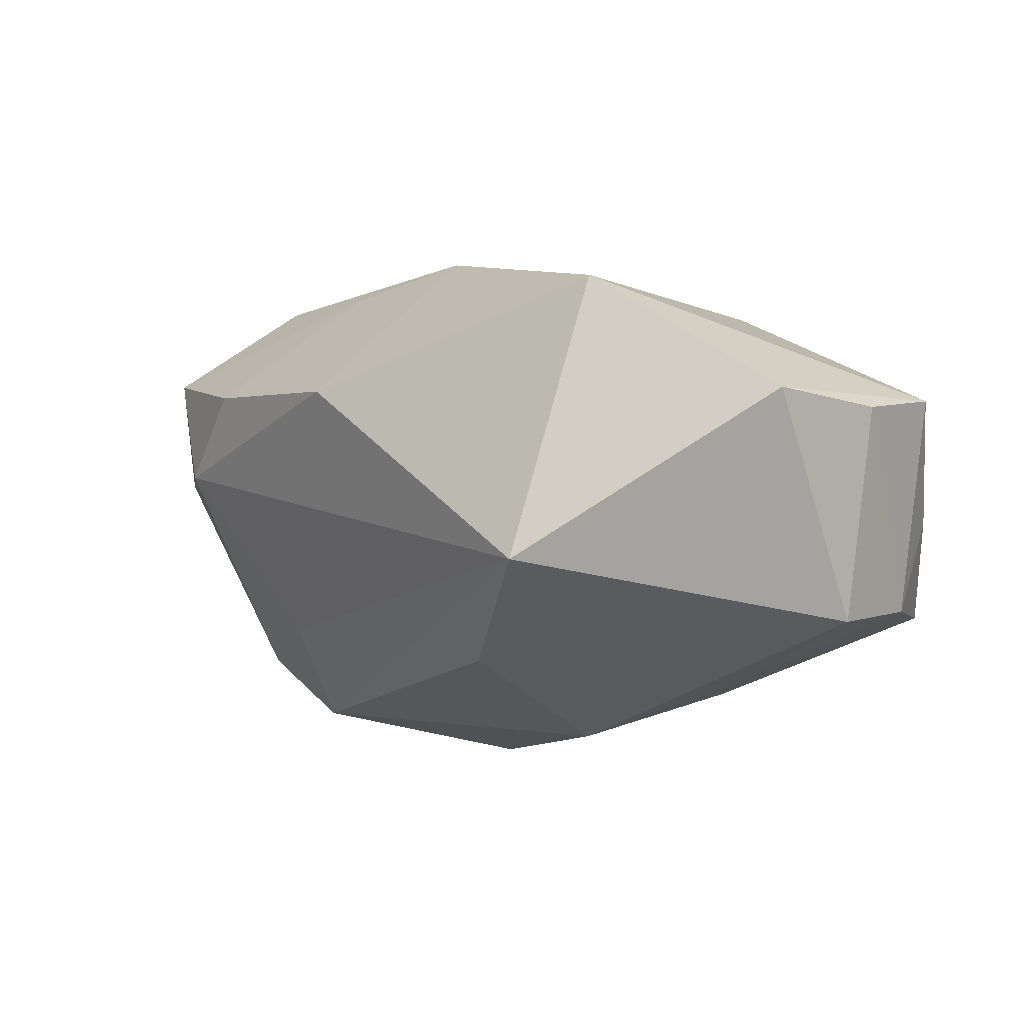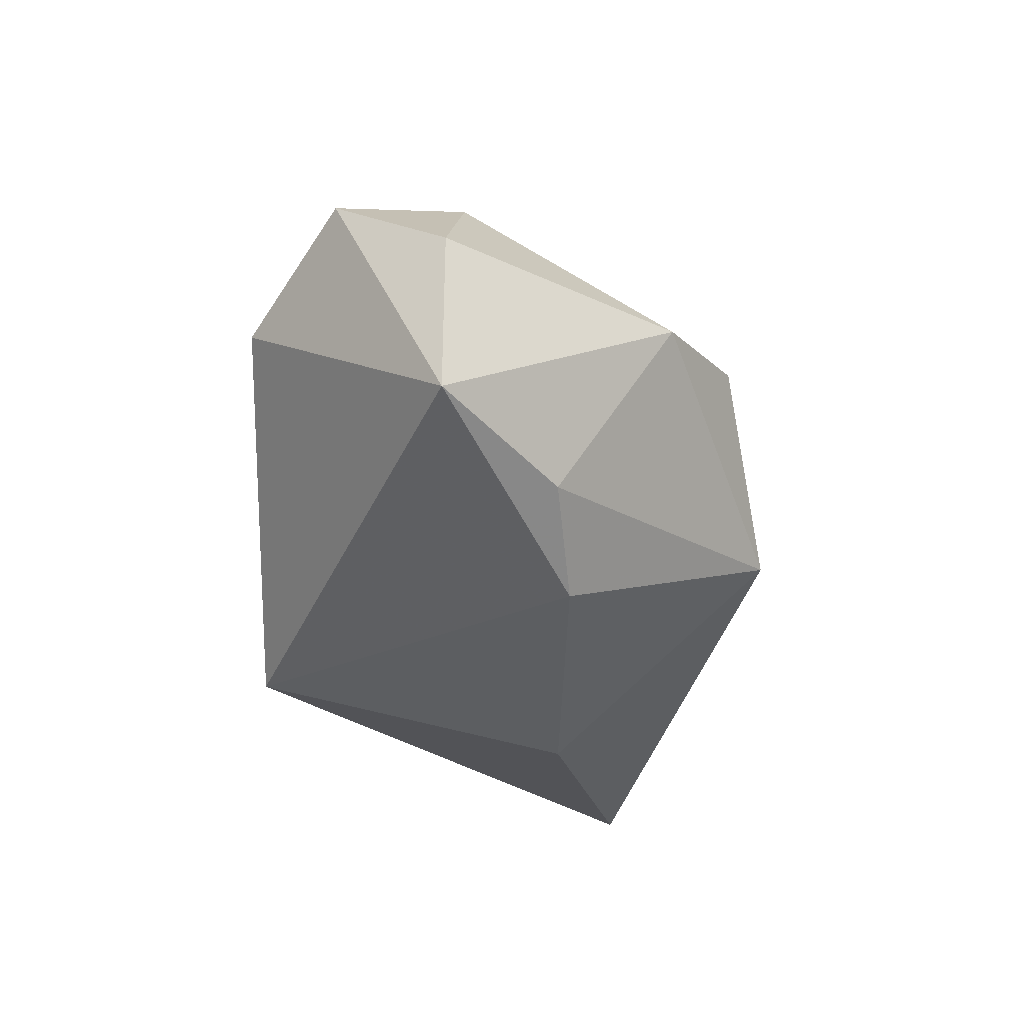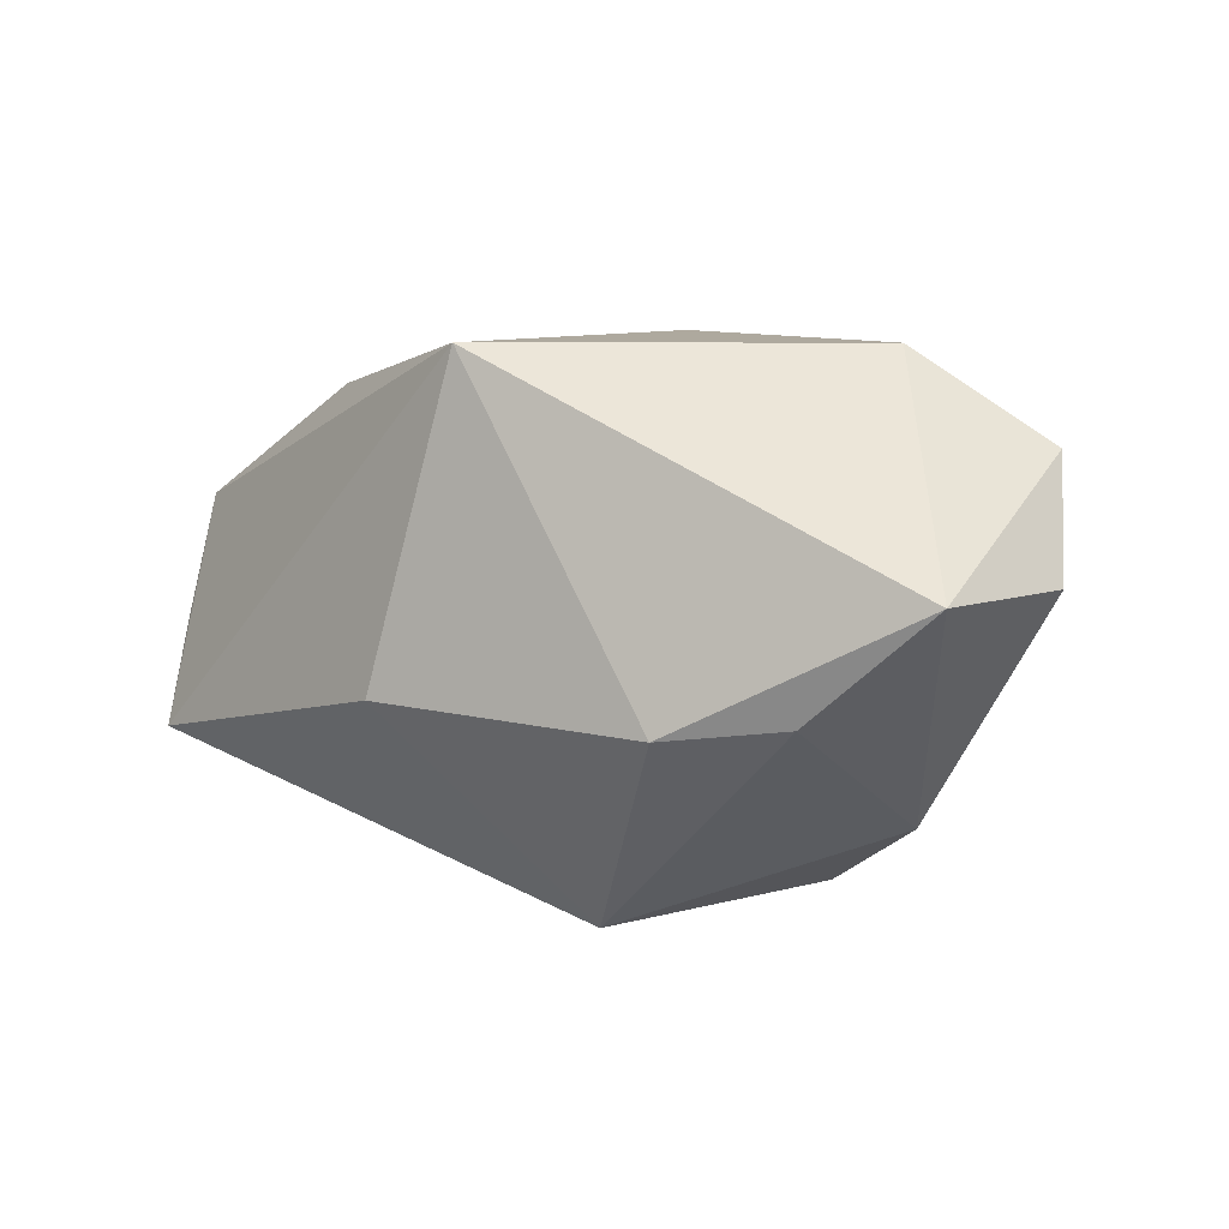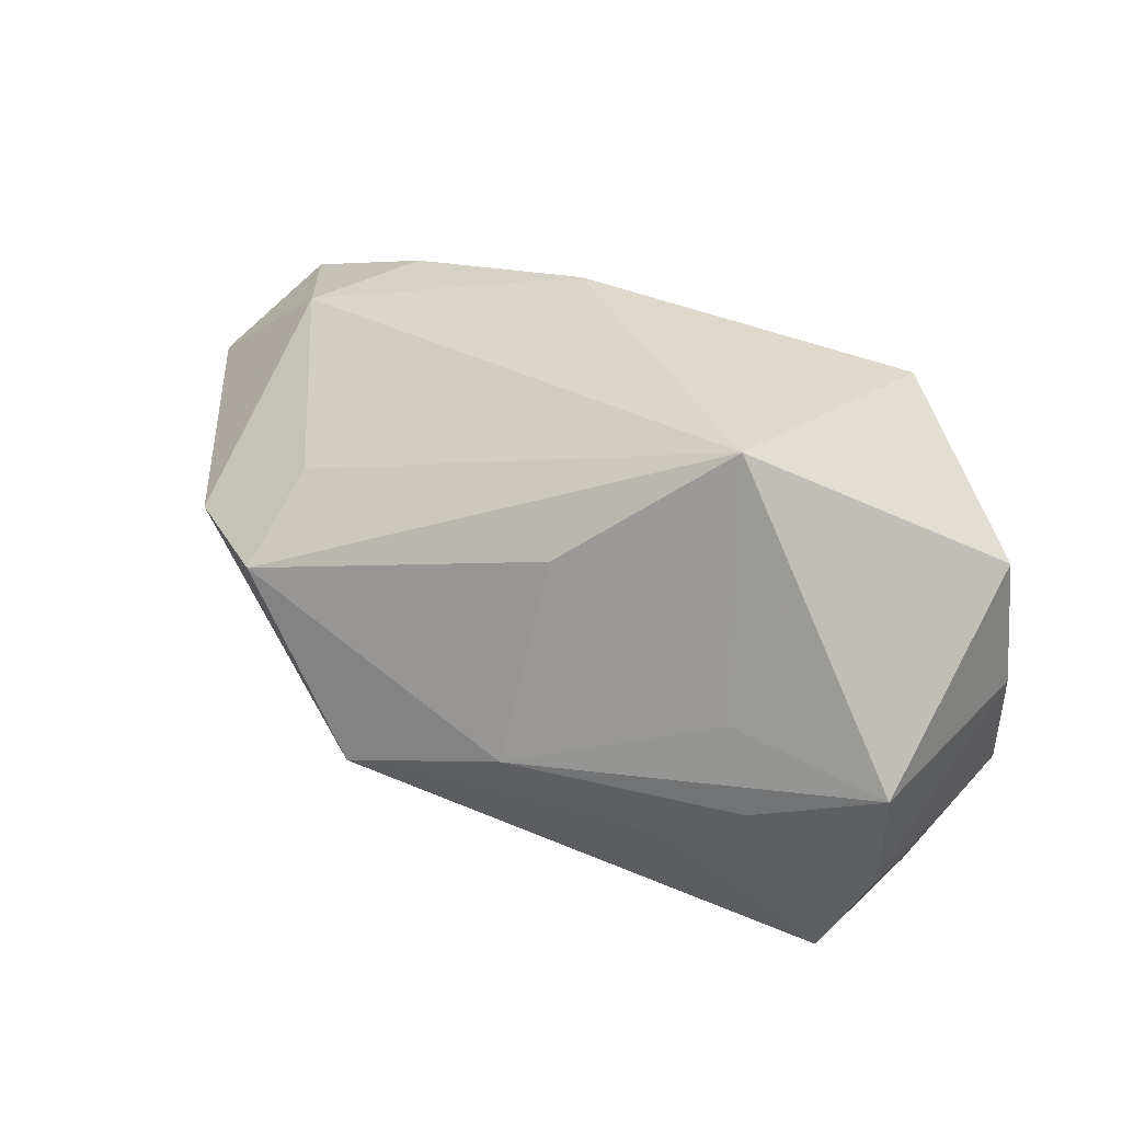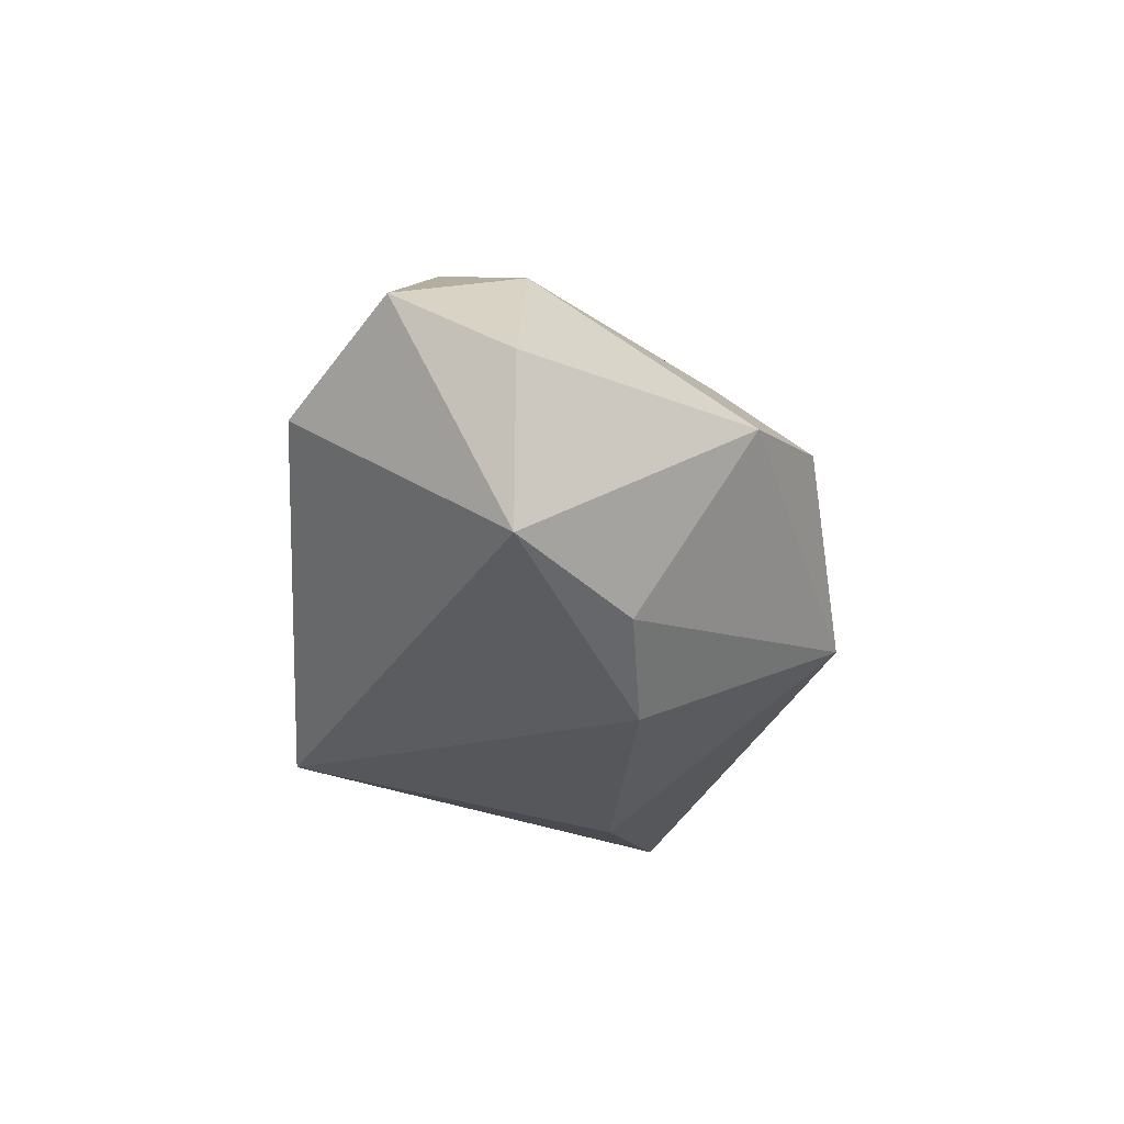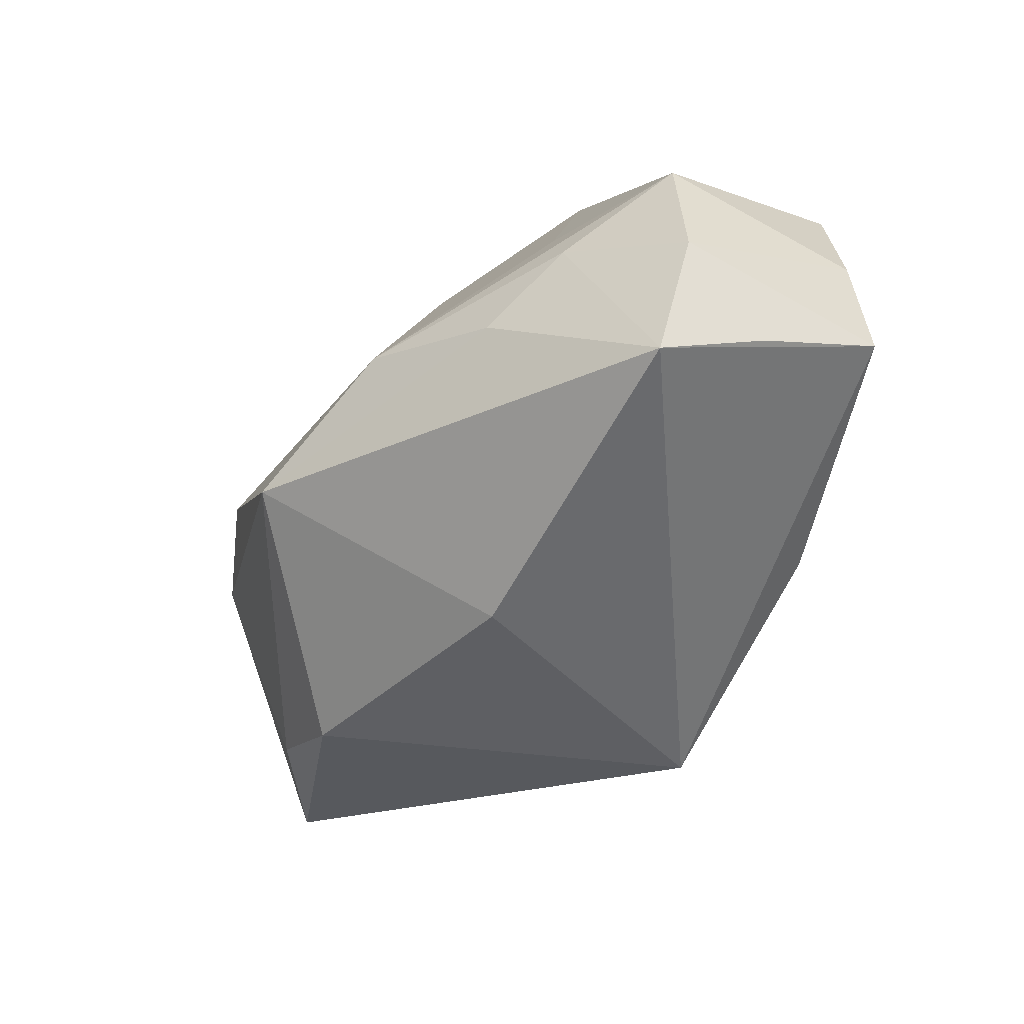
<metadata>
{"format":"obj","ext":"obj","renderer":"f3d","projection":"perspective","resolution":1024,"background":"white","views":[{"elev":-8.0,"azim":-138.7,"up":"+Z"},{"elev":-23.4,"azim":89.6,"up":"+Y"},{"elev":9.1,"azim":46.9,"up":"+Z"},{"elev":37.5,"azim":-150.9,"up":"+Y"},{"elev":-12.2,"azim":86.6,"up":"+Y"},{"elev":-56.8,"azim":-130.1,"up":"+Y"}]}
</metadata>
<code>
v 0.02526 -0.01763 -0.00662
v -0.03857 -0.01229 0.006389
v 0.004757 -0.01917 0.02209
v 0.02418 0.02023 0.01003
v -0.01913 0.02508 -0.01038
v -0.0003092 -0.02433 -0.006219
v -0.02404 0.02004 0.01481
v 0.03204 0.005051 -0.01582
v 0.02301 0.005305 -0.02176
v -0.03805 0.01109 0.004307
v 0.022 0.0113 -0.01346
v -0.01266 -0.005039 0.01915
v -0.02504 -0.005132 -0.01866
v -0.02248 0.002854 -0.01744
v 0.01098 -0.00939 -0.02549
v 0.001202 0.009999 0.02209
v 0.03179 0.01756 0.00286
v -0.03458 -0.0182 -0.004231
v 0.03854 0.01374 0.01406
v -0.01743 -0.01273 0.01761
v 0.01531 0.009938 0.02065
v -0.03941 -0.001272 0.004148
v -0.03619 -0.001494 -0.01503
v 0.04343 0.007848 0.004196
v -0.0116 0.01136 -0.01736
v 0.01351 0.01113 -0.01724
v -0.0302 -0.02357 -0.01288
v -0.00573 0.01416 -0.01793
v -0.03538 -0.01222 -0.01333
v -0.004475 -0.003491 -0.02455
v 0.03384 -0.01097 -0.005395
v -0.01658 -0.009669 -0.0205
v 0.04392 -0.006451 0.004332
v 0.005222 0.02508 0.007503
v 0.02895 0.005997 0.02209
f 6 27 15
f 15 1 6
f 3 27 6
f 6 1 3
f 5 9 28
f 3 1 33
f 30 9 15
f 30 28 9
f 5 23 10
f 19 33 24
f 26 9 5
f 9 26 11
f 11 26 5
f 31 1 15
f 31 33 1
f 15 27 32
f 32 30 15
f 14 23 5
f 14 30 23
f 7 34 5
f 5 10 7
f 16 34 7
f 33 19 35
f 3 33 35
f 35 16 3
f 9 11 8
f 24 33 8
f 33 31 8
f 15 9 8
f 8 31 15
f 23 30 13
f 30 32 13
f 13 32 27
f 28 30 25
f 30 14 25
f 5 28 25
f 25 14 5
f 2 7 10
f 2 27 3
f 2 18 27
f 19 4 21
f 16 35 21
f 21 35 19
f 21 34 16
f 21 4 34
f 34 4 17
f 5 34 17
f 17 11 5
f 24 8 17
f 17 8 11
f 17 19 24
f 17 4 19
f 20 2 3
f 7 2 20
f 22 10 23
f 22 2 10
f 18 2 29
f 27 18 29
f 29 22 23
f 2 22 29
f 29 13 27
f 23 13 29
f 16 7 12
f 7 20 12
f 3 16 12
f 12 20 3

</code>
